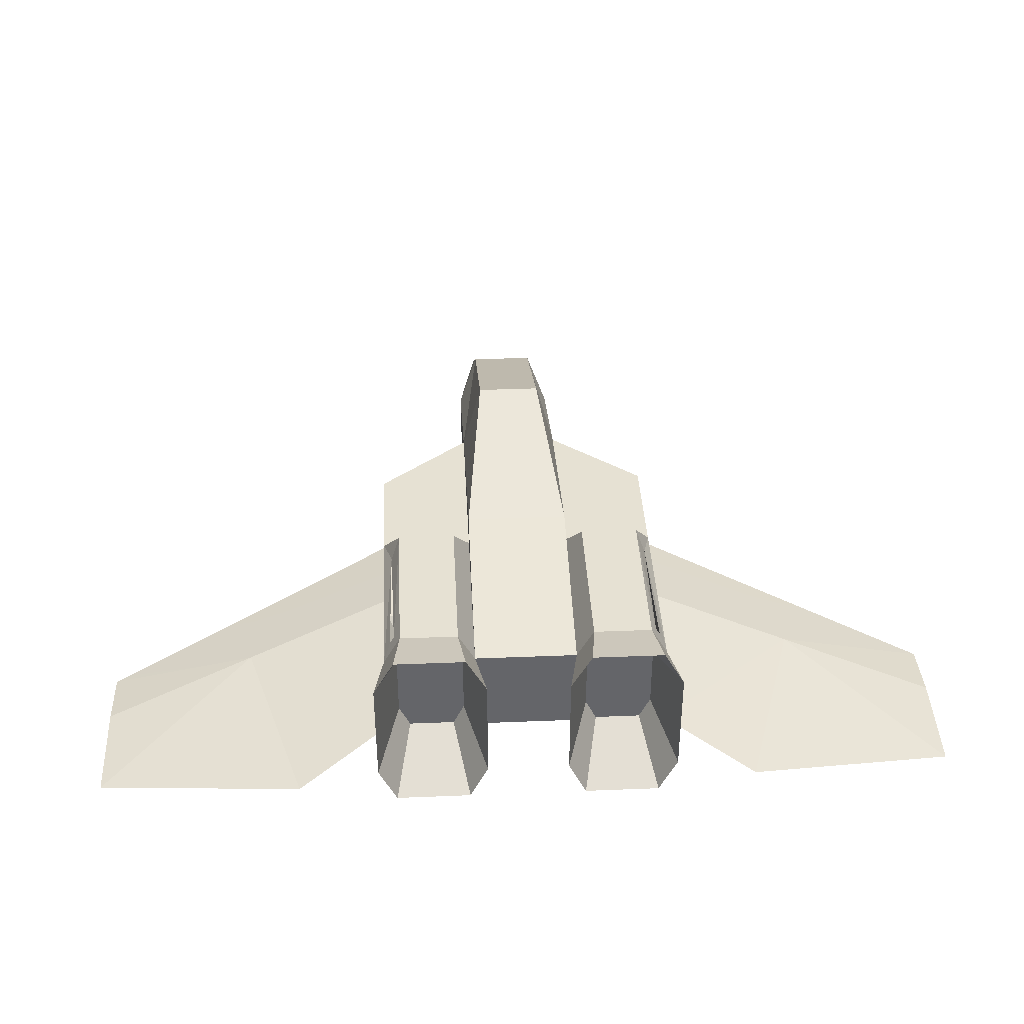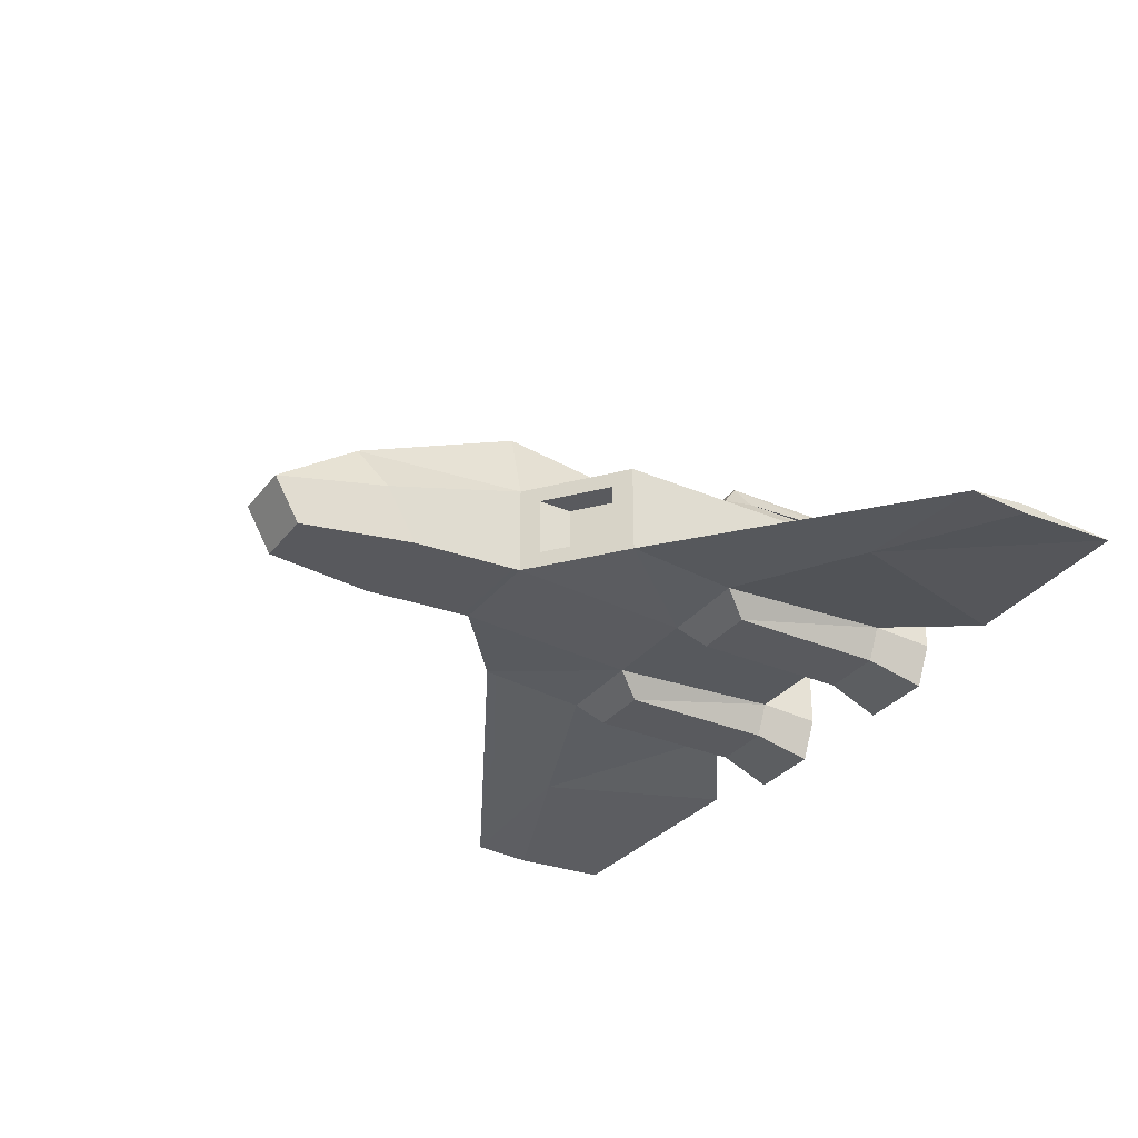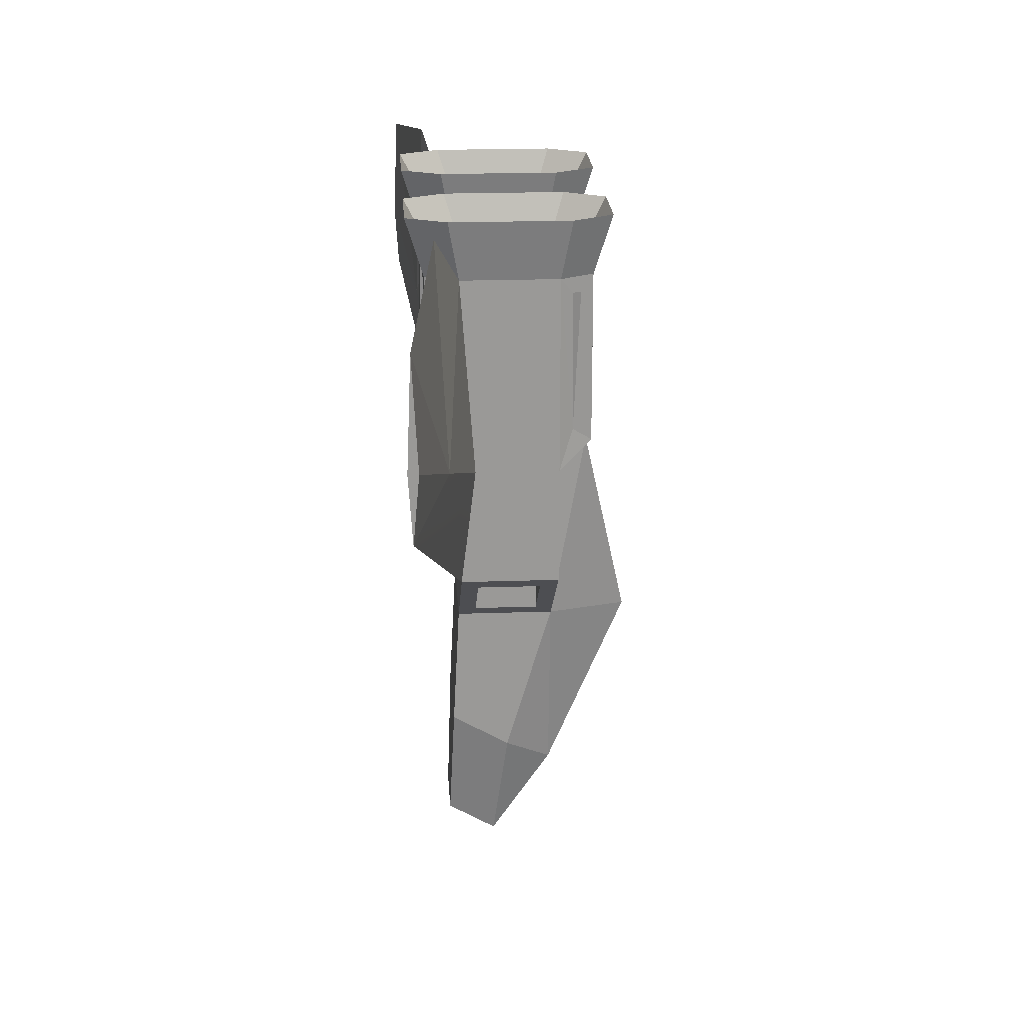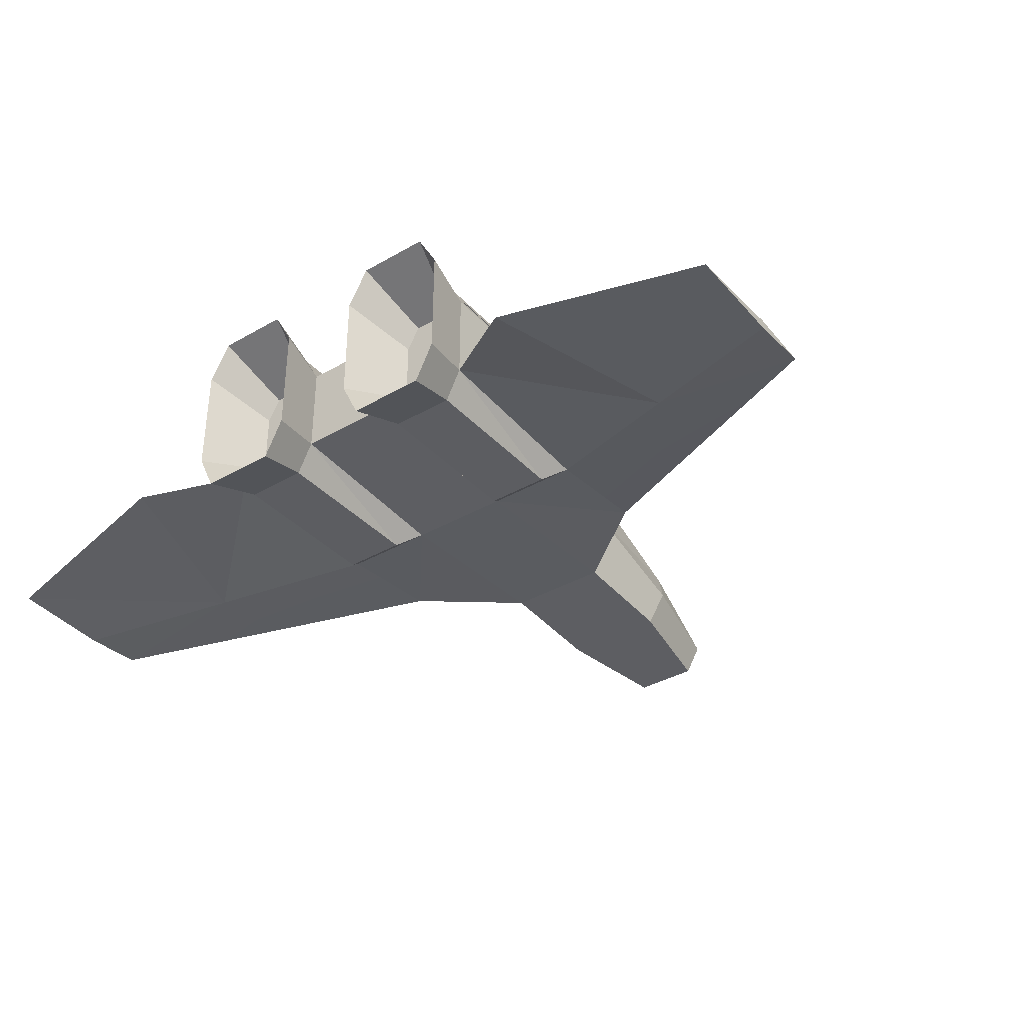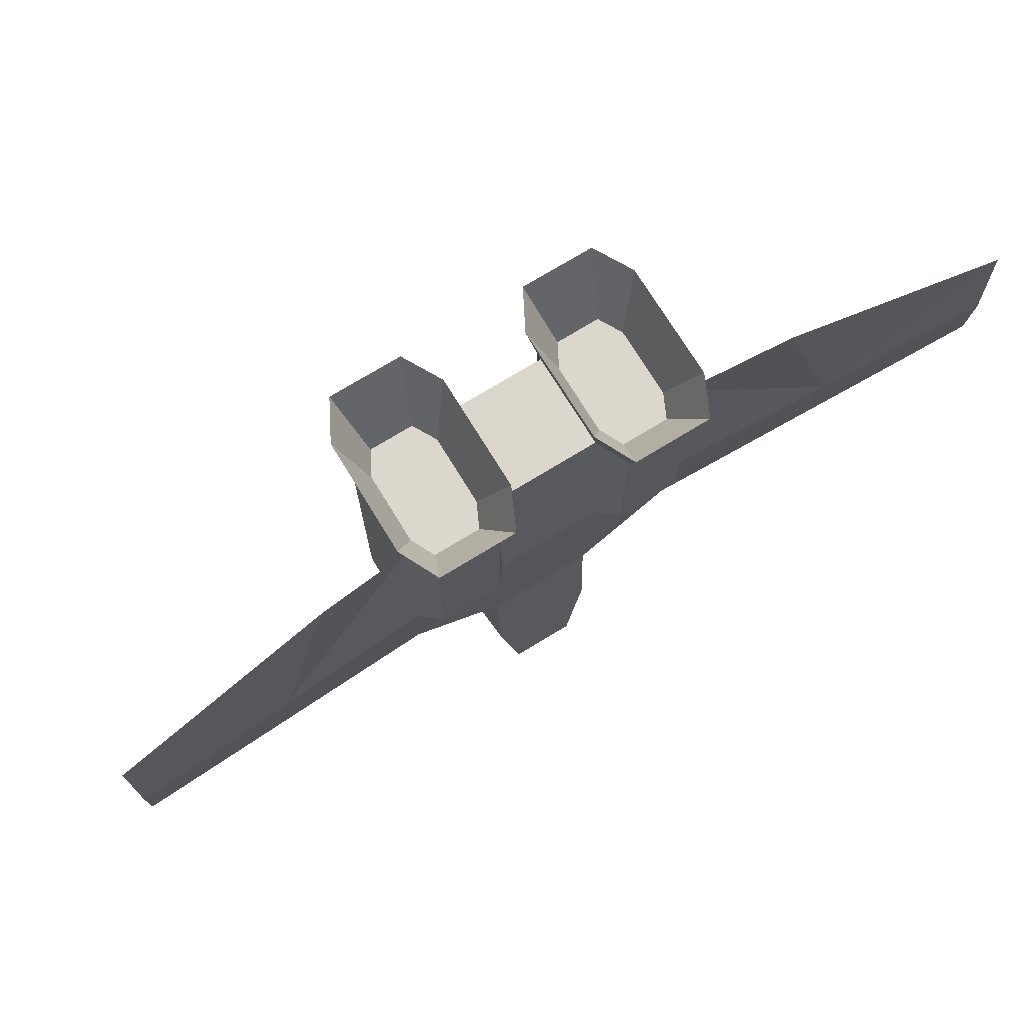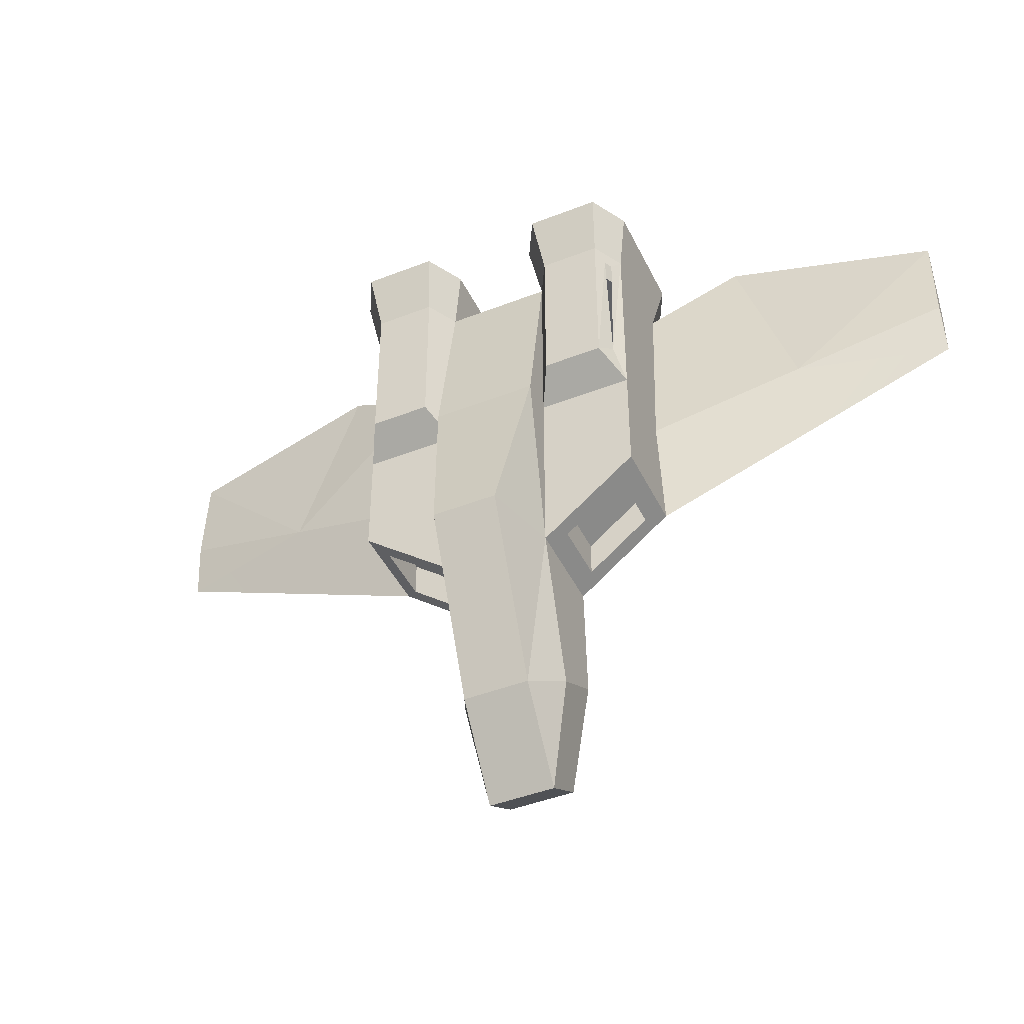
<metadata>
{"format":"obj","ext":"obj","renderer":"f3d","projection":"perspective","resolution":1024,"background":"white","views":[{"elev":38.6,"azim":-2.9,"up":"+Y"},{"elev":-31.5,"azim":-121.2,"up":"+Y"},{"elev":21.3,"azim":86.5,"up":"+Z"},{"elev":-36.8,"azim":36.7,"up":"+Y"},{"elev":73.1,"azim":-31.5,"up":"+Z"},{"elev":-44.3,"azim":-155.4,"up":"+Z"}]}
</metadata>
<code>
v -0.1428 0.1094 0.1707
v -0.1547 0.08761 0.1541
v -0.1618 0.07458 0.1707
v -0.0751 -0.06419 0.1707
v -0.1526 -0.08328 0.2339
v -0.1449 -0.06419 0.1707
v -0.1618 0.07458 -0.1606
v -0.1618 -0.01347 -0.03637
v -0.1618 0.07458 -0.03637
v -0.05822 -0.02898 -0.2435
v -0 -0.0402 -0.03637
v -0.05822 -0.0402 -0.03637
v -0 0.1574 -0.2435
v -0.03596 0.07446 -0.4362
v -0.03596 0.1574 -0.2435
v -0 0.1118 -0.03637
v -0.1618 -0.02898 0.1707
v -0 -0.02898 0.1707
v -0.05822 -0.02898 0.1707
v -0.05822 0.07458 0.1707
v -0.07719 0.1094 -0.00855
v -0.07719 0.1094 0.1707
v -0 0.07458 0.1707
v -0.1618 -0.02898 -0.1606
v -0.1618 -0.0402 -0.03637
v -0.07655 0.05624 -0.2288
v -0.05822 0.07458 -0.2435
v -0.05822 0.07458 -0.03637
v -0.0751 -0.06419 -0.00855
v -0.05822 0.02559 -0.4079
v -0.05822 0.1118 -0.03637
v -0.05822 -0.03549 -0.3725
v -0 -0.03549 -0.3725
v -0 -0.02898 -0.2435
v -0.03592 -0.04031 -0.4996
v -0 -0.04031 -0.4996
v -0.1428 0.1094 -0.00855
v -0.04684 -0.04034 0.2339
v -0.06743 -0.08328 0.2339
v -0.1449 -0.06419 -0.00855
v -0.1732 -0.04034 0.2339
v -0.03592 0.01047 -0.529
v -0 0.07446 -0.4362
v -0 0.01047 -0.529
v -0.1732 0.08597 0.2339
v -0.15 0.1285 0.2339
v -0.06999 0.1285 0.2339
v -0.04684 0.08597 0.2339
v -0.1357 -0.04119 0.155
v -0.1481 -0.0153 0.155
v -0.08434 -0.04119 0.155
v -0.1341 0.08646 0.155
v -0.08588 0.08646 0.155
v -0.07192 0.06085 0.155
v -0.1481 0.06085 0.155
v -0.07192 -0.0153 0.155
v -0.3309 -0.06421 0.0255
v -0.5 -0.08386 0.02013
v -0.3309 -0.05642 -0.07023
v -0.5 -0.08386 0.1995
v -0.5 -0.08823 0.08737
v -0.3309 -0.04564 0.0255
v -0.5 -0.07781 0.08737
v -0.2642 -0.05642 0.2395
v -0.1523 0.08894 0.00638
v -0.1499 0.09638 0.1541
v -0.07655 -0.01065 -0.2288
v -0.07655 0.05624 -0.1896
v -0.1434 -0.01065 -0.1753
v -0.1434 0.05624 -0.1753
v -0.07655 -0.01065 -0.1896
v -0.1434 -0.01065 -0.136
v -0.1434 0.05624 -0.136
v 0.1547 0.08761 0.1541
v 0.1428 0.1094 0.1707
v 0.1618 0.07458 0.1707
v 0.1526 -0.08328 0.2339
v 0.0751 -0.06419 0.1707
v 0.1449 -0.06419 0.1707
v 0.1618 -0.01347 -0.03637
v 0.1618 0.07458 -0.1606
v 0.1618 0.07458 -0.03637
v 0.05822 -0.02898 -0.2435
v 0.05822 -0.0402 -0.03637
v 0.03596 0.07446 -0.4362
v 0.03596 0.1574 -0.2435
v 0.05822 0.1118 -0.03637
v 0.05822 -0.02898 0.1707
v 0.05822 0.07458 0.1707
v 0.07719 0.1094 -0.00855
v 0.05822 0.07458 -0.03637
v 0.1618 -0.02898 -0.1606
v 0.1618 -0.0402 -0.03637
v 0.05822 0.07458 -0.2435
v 0.07655 -0.01065 -0.2288
v 0.0751 -0.06419 -0.00855
v 0.05822 -0.03549 -0.3725
v 0.03592 -0.04031 -0.4996
v 0.05822 0.02559 -0.4079
v 0.1428 0.1094 -0.00855
v 0.04684 -0.04034 0.2339
v 0.1449 -0.06419 -0.00855
v 0.1732 -0.04034 0.2339
v 0.1618 -0.02898 0.1707
v 0.03592 0.01047 -0.529
v 0.1732 0.08597 0.2339
v 0.06999 0.1285 0.2339
v 0.07719 0.1094 0.1707
v 0.04684 0.08597 0.2339
v 0.1357 -0.04119 0.155
v 0.08434 -0.04119 0.155
v 0.06743 -0.08328 0.2339
v 0.1341 0.08646 0.155
v 0.15 0.1285 0.2339
v 0.08588 0.08646 0.155
v 0.1481 0.06085 0.155
v 0.07192 0.06085 0.155
v 0.5 -0.08386 0.02013
v 0.3309 -0.06421 0.0255
v 0.3309 -0.05642 -0.07023
v 0.5 -0.08386 0.1995
v 0.2642 -0.05642 0.2395
v 0.3309 -0.04564 0.0255
v 0.5 -0.08823 0.08737
v 0.5 -0.07781 0.08737
v 0.1523 0.08894 0.00638
v 0.1499 0.09638 0.1541
v 0.07655 0.05624 -0.1896
v 0.07655 0.05624 -0.2288
v 0.1434 -0.01065 -0.1753
v 0.07655 -0.01065 -0.1896
v 0.1434 -0.01065 -0.136
v 0.1434 0.05624 -0.1753
v 0.1434 0.05624 -0.136
v 0.1481 -0.0153 0.155
v 0.07192 -0.0153 0.155
f 1 2 3
f 4 5 6
f 7 8 9
f 10 11 12
f 13 14 15
f 15 16 13
f 3 8 17
f 12 18 19
f 20 21 22
f 20 18 23
f 24 12 25
f 10 26 27
f 7 28 27
f 19 29 12
f 27 14 30
f 27 31 15
f 27 32 10
f 10 33 34
f 33 35 36
f 30 35 32
f 23 31 20
f 28 20 31
f 9 21 28
f 1 21 37
f 4 38 39
f 40 4 6
f 12 40 25
f 6 41 17
f 17 40 6
f 30 14 42
f 43 42 14
f 36 42 44
f 1 45 46
f 1 47 22
f 22 48 20
f 20 38 19
f 3 41 45
f 41 49 50
f 38 51 39
f 39 49 5
f 45 52 46
f 46 53 47
f 48 53 54
f 41 55 45
f 38 54 56
f 49 51 56
f 57 58 59
f 57 60 61
f 62 58 63
f 62 60 64
f 61 63 58
f 3 65 9
f 37 9 65
f 37 66 1
f 25 59 24
f 17 57 25
f 8 59 62
f 17 62 64
f 67 68 26
f 10 69 67
f 7 69 24
f 27 70 7
f 69 71 67
f 70 72 69
f 70 68 73
f 68 72 73
f 74 75 76
f 77 78 79
f 80 81 82
f 11 83 84
f 85 13 86
f 86 16 87
f 76 80 82
f 18 84 88
f 89 90 91
f 18 89 23
f 84 92 93
f 94 95 83
f 81 91 82
f 96 88 84
f 94 85 86
f 87 94 86
f 97 94 83
f 33 83 34
f 33 98 97
f 98 99 97
f 87 23 89
f 91 87 89
f 90 82 91
f 90 75 100
f 78 101 88
f 78 102 79
f 102 84 93
f 103 79 104
f 104 102 93
f 99 105 85
f 105 43 85
f 105 36 44
f 75 106 76
f 107 75 108
f 109 108 89
f 101 89 88
f 76 103 104
f 103 110 77
f 111 101 112
f 110 112 77
f 113 106 114
f 115 114 107
f 109 115 107
f 116 103 106
f 101 117 109
f 116 113 115
f 118 119 120
f 119 121 122
f 123 118 120
f 121 123 122
f 124 125 121
f 126 76 82
f 100 126 82
f 127 100 75
f 120 93 92
f 119 104 93
f 80 120 92
f 104 123 80
f 128 95 129
f 95 92 83
f 130 81 92
f 81 129 94
f 131 130 95
f 132 133 130
f 133 128 129
f 132 128 134
f 1 66 2
f 4 39 5
f 7 24 8
f 10 34 11
f 13 43 14
f 15 31 16
f 3 9 8
f 12 11 18
f 20 28 21
f 20 19 18
f 24 10 12
f 10 67 26
f 7 9 28
f 19 4 29
f 27 15 14
f 27 28 31
f 27 30 32
f 10 32 33
f 33 32 35
f 30 42 35
f 23 16 31
f 9 37 21
f 1 22 21
f 4 19 38
f 40 29 4
f 12 29 40
f 6 5 41
f 17 25 40
f 43 44 42
f 36 35 42
f 1 3 45
f 1 46 47
f 22 47 48
f 20 48 38
f 3 17 41
f 41 5 49
f 38 56 51
f 39 51 49
f 45 55 52
f 46 52 53
f 48 47 53
f 41 50 55
f 38 48 54
f 56 54 55
f 54 53 55
f 53 52 55
f 55 50 56
f 50 49 56
f 57 61 58
f 57 64 60
f 62 59 58
f 62 63 60
f 61 60 63
f 3 2 65
f 37 65 66
f 25 57 59
f 17 64 57
f 8 24 59
f 17 8 62
f 67 71 68
f 10 24 69
f 7 70 69
f 27 26 70
f 69 72 71
f 70 73 72
f 70 26 68
f 68 71 72
f 74 127 75
f 77 112 78
f 80 92 81
f 11 34 83
f 85 43 13
f 86 13 16
f 76 104 80
f 18 11 84
f 89 108 90
f 18 88 89
f 84 83 92
f 94 129 95
f 81 94 91
f 96 78 88
f 94 99 85
f 87 91 94
f 97 99 94
f 33 97 83
f 33 36 98
f 98 105 99
f 87 16 23
f 90 100 82
f 90 108 75
f 78 112 101
f 78 96 102
f 102 96 84
f 103 77 79
f 104 79 102
f 105 44 43
f 105 98 36
f 75 114 106
f 107 114 75
f 109 107 108
f 101 109 89
f 76 106 103
f 103 135 110
f 111 136 101
f 110 111 112
f 113 116 106
f 115 113 114
f 109 117 115
f 116 135 103
f 101 136 117
f 115 117 116
f 117 136 116
f 136 111 110
f 110 135 136
f 135 116 136
f 118 124 119
f 119 124 121
f 123 125 118
f 121 125 123
f 124 118 125
f 126 74 76
f 127 126 100
f 120 119 93
f 119 122 104
f 80 123 120
f 104 122 123
f 128 131 95
f 95 130 92
f 130 133 81
f 81 133 129
f 131 132 130
f 132 134 133
f 133 134 128
f 132 131 128
v 0.1547 0.08761 0.1541
v 0.1523 0.08894 0.00638
v 0.3249 0.1867 0.273
v 0.1499 0.09638 0.1541
v 0.3249 0.1867 0.1826
v 0.3224 0.1913 0.273
v -0.1547 0.08761 0.1541
v -0.1523 0.08894 0.00638
v -0.1499 0.09638 0.1541
v -0.3249 0.1867 0.273
v -0.3249 0.1867 0.1826
v -0.3224 0.1913 0.273

</code>
